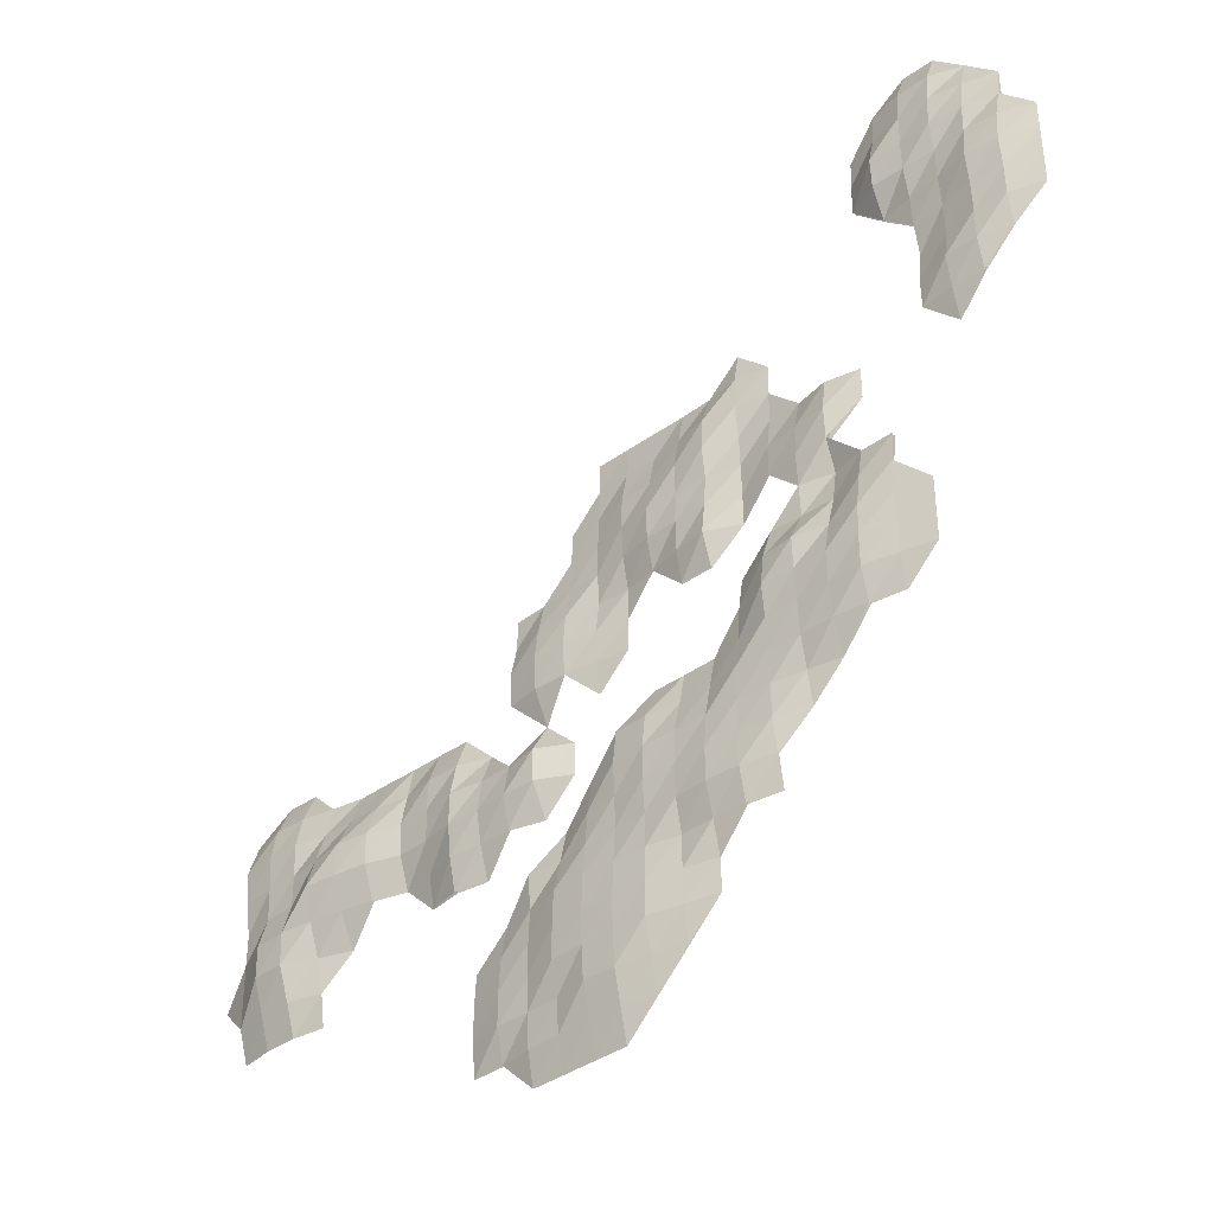
<metadata>
{"format":"obj","ext":"obj","renderer":"f3d","projection":"perspective","resolution":1024,"background":"white","views":[{"elev":-39.2,"azim":41.7,"up":"+Y"}]}
</metadata>
<code>
v 665.8 213.3 -285
v 700.6 213.3 -285
v 735.4 213.3 -285
v 770.2 213.3 -285
v 596.2 248.1 -285
v 631 248.1 -285
v 665.8 248.1 -280
v 700.6 248.1 -280
v 735.4 248.1 -280
v 770.2 248.1 -280
v 805.1 248.1 -285
v 596.2 283 -285
v 631 283 -280
v 665.8 283 -280
v 700.6 283 -280
v 735.4 283 -275
v 770.2 283 -275
v 805.1 283 -280
v 839.9 283 -285
v 596.2 317.8 -285
v 631 317.8 -280
v 665.8 317.8 -280
v 700.6 317.8 -275
v 735.4 317.8 -275
v 770.2 317.8 -275
v 805.1 317.8 -275
v 839.9 317.8 -280
v 874.7 317.8 -285
v 596.2 352.6 -285
v 631 352.6 -280
v 665.8 352.6 -280
v 700.6 352.6 -275
v 735.4 352.6 -275
v 770.2 352.6 -275
v 805.1 352.6 -275
v 839.9 352.6 -280
v 874.7 352.6 -285
v 283 387.4 -295
v 317.8 387.4 -290
v 352.6 387.4 -290
v 387.4 387.4 -295
v 631 387.4 -285
v 665.8 387.4 -280
v 700.6 387.4 -275
v 735.4 387.4 -275
v 770.2 387.4 -275
v 805.1 387.4 -275
v 839.9 387.4 -280
v 874.7 387.4 -280
v 909.5 387.4 -280
v 944.3 387.4 -285
v 283 422.2 -285
v 317.8 422.2 -280
v 352.6 422.2 -280
v 387.4 422.2 -290
v 665.8 422.2 -280
v 700.6 422.2 -280
v 735.4 422.2 -275
v 770.2 422.2 -275
v 805.1 422.2 -275
v 839.9 422.2 -275
v 874.7 422.2 -275
v 909.5 422.2 -275
v 944.3 422.2 -280
v 248.1 457 -295
v 283 457 -285
v 317.8 457 -270
v 352.6 457 -270
v 387.4 457 -285
v 422.2 457 -295
v 526.6 457 -295
v 561.4 457 -290
v 596.2 457 -295
v 700.6 457 -285
v 735.4 457 -275
v 770.2 457 -275
v 805.1 457 -275
v 839.9 457 -275
v 874.7 457 -275
v 909.5 457 -275
v 944.3 457 -275
v 979.1 457 -285
v 283 491.8 -285
v 317.8 491.8 -270
v 352.6 491.8 -270
v 387.4 491.8 -275
v 422.2 491.8 -280
v 457 491.8 -285
v 491.8 491.8 -295
v 526.6 491.8 -290
v 561.4 491.8 -285
v 596.2 491.8 -285
v 631 491.8 -285
v 665.8 491.8 -295
v 735.4 491.8 -280
v 770.2 491.8 -275
v 805.1 491.8 -275
v 839.9 491.8 -275
v 874.7 491.8 -275
v 909.5 491.8 -275
v 944.3 491.8 -275
v 979.1 491.8 -280
v 1014 491.8 -285
v 283 526.6 -285
v 317.8 526.6 -280
v 352.6 526.6 -280
v 387.4 526.6 -265
v 422.2 526.6 -270
v 457 526.6 -275
v 491.8 526.6 -285
v 526.6 526.6 -285
v 561.4 526.6 -280
v 596.2 526.6 -280
v 631 526.6 -280
v 665.8 526.6 -280
v 700.6 526.6 -295
v 770.2 526.6 -275
v 805.1 526.6 -275
v 839.9 526.6 -280
v 874.7 526.6 -280
v 909.5 526.6 -275
v 944.3 526.6 -275
v 979.1 526.6 -275
v 1014 526.6 -275
v 1049 526.6 -280
v 1084 526.6 -285
v 283 561.4 -280
v 317.8 561.4 -280
v 352.6 561.4 -280
v 387.4 561.4 -275
v 422.2 561.4 -270
v 457 561.4 -275
v 491.8 561.4 -285
v 526.6 561.4 -285
v 561.4 561.4 -280
v 596.2 561.4 -285
v 631 561.4 -285
v 665.8 561.4 -280
v 700.6 561.4 -295
v 805.1 561.4 -285
v 839.9 561.4 -285
v 874.7 561.4 -285
v 909.5 561.4 -280
v 944.3 561.4 -275
v 979.1 561.4 -275
v 1014 561.4 -275
v 1049 561.4 -275
v 1084 561.4 -280
v 1118 561.4 -285
v 283 596.2 -280
v 317.8 596.2 -280
v 352.6 596.2 -280
v 387.4 596.2 -285
v 422.2 596.2 -285
v 457 596.2 -285
v 491.8 596.2 -290
v 526.6 596.2 -285
v 561.4 596.2 -285
v 596.2 596.2 -295
v 665.8 596.2 -295
v 735.4 596.2 -290
v 909.5 596.2 -280
v 944.3 596.2 -275
v 979.1 596.2 -275
v 1014 596.2 -275
v 1049 596.2 -275
v 1084 596.2 -280
v 1118 596.2 -285
v 283 631 -290
v 317.8 631 -285
v 352.6 631 -285
v 387.4 631 -290
v 422.2 631 -295
v 457 631 -295
v 491.8 631 -295
v 526.6 631 -295
v 561.4 631 -295
v 631 631 -285
v 665.8 631 -280
v 700.6 631 -280
v 735.4 631 -285
v 770.2 631 -290
v 909.5 631 -285
v 944.3 631 -280
v 979.1 631 -275
v 1014 631 -280
v 1049 631 -275
v 1084 631 -280
v 1118 631 -285
v 317.8 665.8 -295
v 352.6 665.8 -295
v 631 665.8 -285
v 665.8 665.8 -280
v 700.6 665.8 -280
v 735.4 665.8 -285
v 770.2 665.8 -290
v 839.9 665.8 -285
v 874.7 665.8 -285
v 944.3 665.8 -285
v 979.1 665.8 -285
v 1014 665.8 -285
v 1049 665.8 -280
v 1084 665.8 -280
v 631 700.6 -290
v 665.8 700.6 -285
v 700.6 700.6 -285
v 735.4 700.6 -290
v 770.2 700.6 -290
v 805.1 700.6 -285
v 839.9 700.6 -280
v 874.7 700.6 -280
v 909.5 700.6 -290
v 979.1 700.6 -285
v 1014 700.6 -290
v 1049 700.6 -285
v 1084 700.6 -285
v 631 735.4 -290
v 665.8 735.4 -290
v 700.6 735.4 -290
v 735.4 735.4 -290
v 770.2 735.4 -285
v 805.1 735.4 -280
v 839.9 735.4 -280
v 874.7 735.4 -280
v 909.5 735.4 -290
v 944.3 735.4 -285
v 979.1 735.4 -285
v 1014 735.4 -285
v 700.6 770.2 -290
v 735.4 770.2 -290
v 770.2 770.2 -285
v 805.1 770.2 -280
v 839.9 770.2 -280
v 874.7 770.2 -285
v 909.5 770.2 -290
v 944.3 770.2 -285
v 979.1 770.2 -285
v 1014 770.2 -285
v 1049 770.2 -290
v 700.6 805.1 -290
v 735.4 805.1 -290
v 770.2 805.1 -285
v 805.1 805.1 -285
v 839.9 805.1 -280
v 874.7 805.1 -280
v 909.5 805.1 -290
v 944.3 805.1 -290
v 979.1 805.1 -290
v 1014 805.1 -285
v 1049 805.1 -290
v 1153 805.1 -300
v 735.4 839.9 -290
v 770.2 839.9 -290
v 805.1 839.9 -290
v 839.9 839.9 -285
v 874.7 839.9 -280
v 909.5 839.9 -285
v 944.3 839.9 -290
v 1118 839.9 -295
v 1153 839.9 -295
v 1188 839.9 -295
v 735.4 874.7 -290
v 770.2 874.7 -290
v 805.1 874.7 -290
v 839.9 874.7 -290
v 874.7 874.7 -290
v 909.5 874.7 -285
v 944.3 874.7 -290
v 1118 874.7 -295
v 1153 874.7 -290
v 1188 874.7 -290
v 1223 874.7 -295
v 909.5 909.5 -290
v 1118 909.5 -300
v 1153 909.5 -295
v 1188 909.5 -290
v 1223 909.5 -290
v 1258 909.5 -300
v 1118 944.3 -295
v 1153 944.3 -295
v 1188 944.3 -290
v 1223 944.3 -290
v 1258 944.3 -300
v 1084 979.1 -300
v 1118 979.1 -295
v 1153 979.1 -295
v 1188 979.1 -290
v 1223 979.1 -290
v 1258 979.1 -300
v 1049 1014 -300
v 1084 1014 -290
v 1118 1014 -290
v 1153 1014 -295
v 1188 1014 -295
v 1223 1014 -295
v 1258 1014 -300
v 1049 1049 -300
v 1084 1049 -290
v 1118 1049 -290
v 1153 1049 -290
v 1188 1049 -295
v 1223 1049 -300
v 1049 1084 -300
v 1084 1084 -295
v 1118 1084 -290
v 1153 1084 -290
v 1188 1084 -295
v 1223 1084 -300
v 1084 1118 -295
v 1118 1118 -290
v 1153 1118 -290
v 1188 1118 -300
v 1118 1153 -300
v 1153 1153 -300
v 665.8 213.3 -284.5
v 700.6 213.3 -284.2
v 735.4 213.3 -284.2
v 770.2 213.3 -284.7
v 596.2 248.1 -284.6
v 631 248.1 -283.3
v 665.8 248.1 -277.5
v 700.6 248.1 -277.1
v 735.4 248.1 -276.7
v 770.2 248.1 -277
v 805.1 248.1 -283.4
v 596.2 283 -281.8
v 631 283 -275.2
v 665.8 283 -275.6
v 700.6 283 -274.7
v 735.4 283 -269.1
v 770.2 283 -269.4
v 805.1 283 -275.9
v 839.9 283 -283.2
v 596.2 317.8 -281.4
v 631 317.8 -275.3
v 665.8 317.8 -274.5
v 700.6 317.8 -267.9
v 735.4 317.8 -267
v 770.2 317.8 -267.3
v 805.1 317.8 -268.9
v 839.9 317.8 -276.9
v 874.7 317.8 -284.9
v 596.2 352.6 -283.5
v 631 352.6 -277.7
v 665.8 352.6 -274.9
v 700.6 352.6 -267.4
v 735.4 352.6 -266.4
v 770.2 352.6 -266.6
v 805.1 352.6 -268.6
v 839.9 352.6 -276.7
v 874.7 352.6 -284.3
v 283 387.4 -295
v 317.8 387.4 -289.9
v 352.6 387.4 -289.9
v 387.4 387.4 -295
v 631 387.4 -284
v 665.8 387.4 -276.5
v 700.6 387.4 -268.8
v 735.4 387.4 -267.6
v 770.2 387.4 -268.4
v 805.1 387.4 -270.1
v 839.9 387.4 -276.9
v 874.7 387.4 -276.3
v 909.5 387.4 -277.1
v 944.3 387.4 -284.6
v 283 422.2 -284.1
v 317.8 422.2 -278.7
v 352.6 422.2 -278.6
v 387.4 422.2 -289.2
v 665.8 422.2 -273.4
v 700.6 422.2 -277
v 735.4 422.2 -270.9
v 770.2 422.2 -270.7
v 805.1 422.2 -269.5
v 839.9 422.2 -269.4
v 874.7 422.2 -267.6
v 909.5 422.2 -269.7
v 944.3 422.2 -278
v 248.1 457 -295
v 283 457 -283.7
v 317.8 457 -266.9
v 352.6 457 -266
v 387.4 457 -282
v 422.2 457 -294
v 526.6 457 -294.5
v 561.4 457 -286.5
v 596.2 457 -293.1
v 700.6 457 -284.6
v 735.4 457 -273.5
v 770.2 457 -270
v 805.1 457 -266.8
v 839.9 457 -268.7
v 874.7 457 -267.6
v 909.5 457 -270.2
v 944.3 457 -272.9
v 979.1 457 -284.8
v 283 491.8 -283.2
v 317.8 491.8 -266.5
v 352.6 491.8 -264.6
v 387.4 491.8 -269
v 422.2 491.8 -275.5
v 457 491.8 -282.3
v 491.8 491.8 -294.3
v 526.6 491.8 -288.1
v 561.4 491.8 -278.6
v 596.2 491.8 -282.7
v 631 491.8 -282.9
v 665.8 491.8 -294.7
v 735.4 491.8 -278.2
v 770.2 491.8 -268.1
v 805.1 491.8 -267
v 839.9 491.8 -269.3
v 874.7 491.8 -270
v 909.5 491.8 -270.4
v 944.3 491.8 -272.2
v 979.1 491.8 -278.7
v 1014 491.8 -284.5
v 283 526.6 -283.2
v 317.8 526.6 -276.3
v 352.6 526.6 -274.6
v 387.4 526.6 -259.6
v 422.2 526.6 -263.8
v 457 526.6 -270
v 491.8 526.6 -282.2
v 526.6 526.6 -281.1
v 561.4 526.6 -274.7
v 596.2 526.6 -276.7
v 631 526.6 -274.9
v 665.8 526.6 -276.5
v 700.6 526.6 -295
v 770.2 526.6 -272.1
v 805.1 526.6 -271.1
v 839.9 526.6 -277.6
v 874.7 526.6 -277
v 909.5 526.6 -269.9
v 944.3 526.6 -270.7
v 979.1 526.6 -271.9
v 1014 526.6 -272
v 1049 526.6 -276.8
v 1084 526.6 -283.7
v 283 561.4 -277.5
v 317.8 561.4 -275
v 352.6 561.4 -274.5
v 387.4 561.4 -269.6
v 422.2 561.4 -264.2
v 457 561.4 -269.2
v 491.8 561.4 -280.8
v 526.6 561.4 -279.6
v 561.4 561.4 -275.4
v 596.2 561.4 -281.5
v 631 561.4 -281.3
v 665.8 561.4 -275.7
v 700.6 561.4 -294.7
v 805.1 561.4 -284.7
v 839.9 561.4 -284.7
v 874.7 561.4 -284.2
v 909.5 561.4 -276.2
v 944.3 561.4 -269
v 979.1 561.4 -269.7
v 1014 561.4 -268.8
v 1049 561.4 -268.3
v 1084 561.4 -276.7
v 1118 561.4 -284.3
v 283 596.2 -275.4
v 317.8 596.2 -272.5
v 352.6 596.2 -272.8
v 387.4 596.2 -280.3
v 422.2 596.2 -281
v 457 596.2 -280.7
v 491.8 596.2 -287.2
v 526.6 596.2 -281.4
v 561.4 596.2 -282.4
v 596.2 596.2 -294.4
v 665.8 596.2 -295
v 735.4 596.2 -290
v 909.5 596.2 -277.9
v 944.3 596.2 -265.5
v 979.1 596.2 -267.3
v 1014 596.2 -267.4
v 1049 596.2 -268.2
v 1084 596.2 -276.3
v 1118 596.2 -283.9
v 283 631 -286.8
v 317.8 631 -278.9
v 352.6 631 -280.2
v 387.4 631 -287.6
v 422.2 631 -293.9
v 457 631 -293.7
v 491.8 631 -294.3
v 526.6 631 -294
v 561.4 631 -294.5
v 631 631 -282.6
v 665.8 631 -277.5
v 700.6 631 -279.2
v 735.4 631 -284.9
v 770.2 631 -289.9
v 909.5 631 -283.6
v 944.3 631 -269.8
v 979.1 631 -266.2
v 1014 631 -274.7
v 1049 631 -270.1
v 1084 631 -277
v 1118 631 -284.2
v 317.8 665.8 -293.9
v 352.6 665.8 -294.5
v 631 665.8 -280.2
v 665.8 665.8 -275.4
v 700.6 665.8 -277
v 735.4 665.8 -284
v 770.2 665.8 -290
v 839.9 665.8 -283.4
v 874.7 665.8 -283.7
v 944.3 665.8 -282
v 979.1 665.8 -283.1
v 1014 665.8 -284
v 1049 665.8 -274.9
v 1084 665.8 -277.2
v 631 700.6 -287.7
v 665.8 700.6 -279.9
v 700.6 700.6 -280.3
v 735.4 700.6 -288
v 770.2 700.6 -289.7
v 805.1 700.6 -284.4
v 839.9 700.6 -277.2
v 874.7 700.6 -272.1
v 909.5 700.6 -288.8
v 979.1 700.6 -281.1
v 1014 700.6 -289.7
v 1049 700.6 -281.8
v 1084 700.6 -281.5
v 631 735.4 -289
v 665.8 735.4 -287.6
v 700.6 735.4 -286.6
v 735.4 735.4 -286.2
v 770.2 735.4 -282.7
v 805.1 735.4 -276.6
v 839.9 735.4 -276.1
v 874.7 735.4 -276.4
v 909.5 735.4 -289
v 944.3 735.4 -283.3
v 979.1 735.4 -278.6
v 1014 735.4 -278.5
v 700.6 770.2 -287.7
v 735.4 770.2 -286.5
v 770.2 770.2 -280.5
v 805.1 770.2 -275.6
v 839.9 770.2 -277.2
v 874.7 770.2 -278.8
v 909.5 770.2 -287.5
v 944.3 770.2 -284.1
v 979.1 770.2 -280.1
v 1014 770.2 -276.9
v 1049 770.2 -289.5
v 700.6 805.1 -289.3
v 735.4 805.1 -287.7
v 770.2 805.1 -281.5
v 805.1 805.1 -281.1
v 839.9 805.1 -276.5
v 874.7 805.1 -274.5
v 909.5 805.1 -286.6
v 944.3 805.1 -288.9
v 979.1 805.1 -288.4
v 1014 805.1 -281.8
v 1049 805.1 -289.8
v 1153 805.1 -299.6
v 735.4 839.9 -289.1
v 770.2 839.9 -288.2
v 805.1 839.9 -288.4
v 839.9 839.9 -283.4
v 874.7 839.9 -276.5
v 909.5 839.9 -282.3
v 944.3 839.9 -289.4
v 1118 839.9 -294.2
v 1153 839.9 -291.1
v 1188 839.9 -292.3
v 735.4 874.7 -289.8
v 770.2 874.7 -289.7
v 805.1 874.7 -289.8
v 839.9 874.7 -289.8
v 874.7 874.7 -288.7
v 909.5 874.7 -283.7
v 944.3 874.7 -289.9
v 1118 874.7 -293.5
v 1153 874.7 -285.3
v 1188 874.7 -285.2
v 1223 874.7 -293.7
v 909.5 909.5 -289.9
v 1118 909.5 -298.6
v 1153 909.5 -291.1
v 1188 909.5 -285.4
v 1223 909.5 -287.5
v 1258 909.5 -299.7
v 1118 944.3 -292.3
v 1153 944.3 -289.5
v 1188 944.3 -283.9
v 1223 944.3 -286.9
v 1258 944.3 -299.2
v 1084 979.1 -296.3
v 1118 979.1 -289.9
v 1153 979.1 -286.2
v 1188 979.1 -279.8
v 1223 979.1 -283.7
v 1258 979.1 -299.4
v 1049 1014 -297.3
v 1084 1014 -282
v 1118 1014 -283.2
v 1153 1014 -285.1
v 1188 1014 -283.3
v 1223 1014 -286.5
v 1258 1014 -299.9
v 1049 1049 -297.6
v 1084 1049 -280.7
v 1118 1049 -282.5
v 1153 1049 -280.4
v 1188 1049 -284.5
v 1223 1049 -294.3
v 1049 1084 -299.7
v 1084 1084 -289.9
v 1118 1084 -282.9
v 1153 1084 -282
v 1188 1084 -288.7
v 1223 1084 -299.3
v 1084 1118 -292.9
v 1118 1118 -285.7
v 1153 1118 -286
v 1188 1118 -298.6
v 1118 1153 -298.6
v 1153 1153 -299.1
f 1 2 8 7
f 2 3 9 8
f 3 4 10 9
f 5 6 13 12
f 6 7 14 13
f 7 8 15 14
f 8 9 16 15
f 9 10 17 16
f 10 11 18 17
f 12 13 21 20
f 13 14 22 21
f 14 15 23 22
f 15 16 24 23
f 16 17 25 24
f 17 18 26 25
f 18 19 27 26
f 20 21 30 29
f 21 22 31 30
f 22 23 32 31
f 23 24 33 32
f 24 25 34 33
f 25 26 35 34
f 26 27 36 35
f 27 28 37 36
f 30 31 43 42
f 31 32 44 43
f 32 33 45 44
f 33 34 46 45
f 34 35 47 46
f 35 36 48 47
f 36 37 49 48
f 38 39 53 52
f 39 40 54 53
f 40 41 55 54
f 43 44 57 56
f 44 45 58 57
f 45 46 59 58
f 46 47 60 59
f 47 48 61 60
f 48 49 62 61
f 49 50 63 62
f 50 51 64 63
f 52 53 67 66
f 53 54 68 67
f 54 55 69 68
f 57 58 75 74
f 58 59 76 75
f 59 60 77 76
f 60 61 78 77
f 61 62 79 78
f 62 63 80 79
f 63 64 81 80
f 66 67 84 83
f 67 68 85 84
f 68 69 86 85
f 69 70 87 86
f 71 72 91 90
f 72 73 92 91
f 75 76 96 95
f 76 77 97 96
f 77 78 98 97
f 78 79 99 98
f 79 80 100 99
f 80 81 101 100
f 81 82 102 101
f 83 84 105 104
f 84 85 106 105
f 85 86 107 106
f 86 87 108 107
f 87 88 109 108
f 88 89 110 109
f 89 90 111 110
f 90 91 112 111
f 91 92 113 112
f 92 93 114 113
f 93 94 115 114
f 96 97 118 117
f 97 98 119 118
f 98 99 120 119
f 99 100 121 120
f 100 101 122 121
f 101 102 123 122
f 102 103 124 123
f 104 105 128 127
f 105 106 129 128
f 106 107 130 129
f 107 108 131 130
f 108 109 132 131
f 109 110 133 132
f 110 111 134 133
f 111 112 135 134
f 112 113 136 135
f 113 114 137 136
f 114 115 138 137
f 115 116 139 138
f 118 119 141 140
f 119 120 142 141
f 120 121 143 142
f 121 122 144 143
f 122 123 145 144
f 123 124 146 145
f 124 125 147 146
f 125 126 148 147
f 127 128 151 150
f 128 129 152 151
f 129 130 153 152
f 130 131 154 153
f 131 132 155 154
f 132 133 156 155
f 133 134 157 156
f 134 135 158 157
f 135 136 159 158
f 143 144 163 162
f 144 145 164 163
f 145 146 165 164
f 146 147 166 165
f 147 148 167 166
f 148 149 168 167
f 150 151 170 169
f 151 152 171 170
f 152 153 172 171
f 153 154 173 172
f 154 155 174 173
f 155 156 175 174
f 156 157 176 175
f 157 158 177 176
f 162 163 184 183
f 163 164 185 184
f 164 165 186 185
f 165 166 187 186
f 166 167 188 187
f 167 168 189 188
f 170 171 191 190
f 178 179 193 192
f 179 180 194 193
f 180 181 195 194
f 181 182 196 195
f 184 185 200 199
f 185 186 201 200
f 186 187 202 201
f 187 188 203 202
f 192 193 205 204
f 193 194 206 205
f 194 195 207 206
f 195 196 208 207
f 197 198 211 210
f 200 201 214 213
f 201 202 215 214
f 202 203 216 215
f 204 205 218 217
f 205 206 219 218
f 206 207 220 219
f 207 208 221 220
f 208 209 222 221
f 209 210 223 222
f 210 211 224 223
f 211 212 225 224
f 213 214 228 227
f 219 220 230 229
f 220 221 231 230
f 221 222 232 231
f 222 223 233 232
f 223 224 234 233
f 224 225 235 234
f 225 226 236 235
f 226 227 237 236
f 227 228 238 237
f 229 230 241 240
f 230 231 242 241
f 231 232 243 242
f 232 233 244 243
f 233 234 245 244
f 234 235 246 245
f 235 236 247 246
f 236 237 248 247
f 237 238 249 248
f 238 239 250 249
f 241 242 253 252
f 242 243 254 253
f 243 244 255 254
f 244 245 256 255
f 245 246 257 256
f 246 247 258 257
f 252 253 263 262
f 253 254 264 263
f 254 255 265 264
f 255 256 266 265
f 256 257 267 266
f 257 258 268 267
f 259 260 270 269
f 260 261 271 270
f 269 270 275 274
f 270 271 276 275
f 271 272 277 276
f 274 275 280 279
f 275 276 281 280
f 276 277 282 281
f 277 278 283 282
f 279 280 286 285
f 280 281 287 286
f 281 282 288 287
f 282 283 289 288
f 284 285 292 291
f 285 286 293 292
f 286 287 294 293
f 287 288 295 294
f 288 289 296 295
f 290 291 298 297
f 291 292 299 298
f 292 293 300 299
f 293 294 301 300
f 294 295 302 301
f 297 298 304 303
f 298 299 305 304
f 299 300 306 305
f 300 301 307 306
f 301 302 308 307
f 304 305 310 309
f 305 306 311 310
f 306 307 312 311
f 310 311 314 313
f 1 7 6
f 4 11 10
f 11 19 18
f 19 28 27
f 29 30 42
f 37 50 49
f 42 43 56
f 52 66 65
f 55 70 69
f 56 57 74
f 64 82 81
f 65 66 83
f 70 88 87
f 71 90 89
f 73 93 92
f 74 75 95
f 82 103 102
f 94 116 115
f 95 96 117
f 103 125 124
f 117 118 140
f 126 149 148
f 136 137 159
f 137 138 160
f 138 139 160
f 142 143 162
f 158 159 177
f 160 179 178
f 160 180 179
f 161 181 180
f 161 182 181
f 169 170 190
f 171 172 191
f 183 184 199
f 188 189 203
f 196 209 208
f 197 210 209
f 198 212 211
f 199 200 213
f 212 226 225
f 213 227 226
f 214 215 228
f 218 219 229
f 228 239 238
f 240 241 252
f 247 248 258
f 251 260 259
f 251 261 260
f 261 272 271
f 266 267 273
f 267 268 273
f 272 278 277
f 279 285 284
f 284 291 290
f 295 296 302
f 303 304 309
f 307 308 312
f 309 310 313
f 311 312 314
f 315 316 322 321
f 316 317 323 322
f 317 318 324 323
f 319 320 327 326
f 320 321 328 327
f 321 322 329 328
f 322 323 330 329
f 323 324 331 330
f 324 325 332 331
f 326 327 335 334
f 327 328 336 335
f 328 329 337 336
f 329 330 338 337
f 330 331 339 338
f 331 332 340 339
f 332 333 341 340
f 334 335 344 343
f 335 336 345 344
f 336 337 346 345
f 337 338 347 346
f 338 339 348 347
f 339 340 349 348
f 340 341 350 349
f 341 342 351 350
f 344 345 357 356
f 345 346 358 357
f 346 347 359 358
f 347 348 360 359
f 348 349 361 360
f 349 350 362 361
f 350 351 363 362
f 352 353 367 366
f 353 354 368 367
f 354 355 369 368
f 357 358 371 370
f 358 359 372 371
f 359 360 373 372
f 360 361 374 373
f 361 362 375 374
f 362 363 376 375
f 363 364 377 376
f 364 365 378 377
f 366 367 381 380
f 367 368 382 381
f 368 369 383 382
f 371 372 389 388
f 372 373 390 389
f 373 374 391 390
f 374 375 392 391
f 375 376 393 392
f 376 377 394 393
f 377 378 395 394
f 380 381 398 397
f 381 382 399 398
f 382 383 400 399
f 383 384 401 400
f 385 386 405 404
f 386 387 406 405
f 389 390 410 409
f 390 391 411 410
f 391 392 412 411
f 392 393 413 412
f 393 394 414 413
f 394 395 415 414
f 395 396 416 415
f 397 398 419 418
f 398 399 420 419
f 399 400 421 420
f 400 401 422 421
f 401 402 423 422
f 402 403 424 423
f 403 404 425 424
f 404 405 426 425
f 405 406 427 426
f 406 407 428 427
f 407 408 429 428
f 410 411 432 431
f 411 412 433 432
f 412 413 434 433
f 413 414 435 434
f 414 415 436 435
f 415 416 437 436
f 416 417 438 437
f 418 419 442 441
f 419 420 443 442
f 420 421 444 443
f 421 422 445 444
f 422 423 446 445
f 423 424 447 446
f 424 425 448 447
f 425 426 449 448
f 426 427 450 449
f 427 428 451 450
f 428 429 452 451
f 429 430 453 452
f 432 433 455 454
f 433 434 456 455
f 434 435 457 456
f 435 436 458 457
f 436 437 459 458
f 437 438 460 459
f 438 439 461 460
f 439 440 462 461
f 441 442 465 464
f 442 443 466 465
f 443 444 467 466
f 444 445 468 467
f 445 446 469 468
f 446 447 470 469
f 447 448 471 470
f 448 449 472 471
f 449 450 473 472
f 457 458 477 476
f 458 459 478 477
f 459 460 479 478
f 460 461 480 479
f 461 462 481 480
f 462 463 482 481
f 464 465 484 483
f 465 466 485 484
f 466 467 486 485
f 467 468 487 486
f 468 469 488 487
f 469 470 489 488
f 470 471 490 489
f 471 472 491 490
f 476 477 498 497
f 477 478 499 498
f 478 479 500 499
f 479 480 501 500
f 480 481 502 501
f 481 482 503 502
f 484 485 505 504
f 492 493 507 506
f 493 494 508 507
f 494 495 509 508
f 495 496 510 509
f 498 499 514 513
f 499 500 515 514
f 500 501 516 515
f 501 502 517 516
f 506 507 519 518
f 507 508 520 519
f 508 509 521 520
f 509 510 522 521
f 511 512 525 524
f 514 515 528 527
f 515 516 529 528
f 516 517 530 529
f 518 519 532 531
f 519 520 533 532
f 520 521 534 533
f 521 522 535 534
f 522 523 536 535
f 523 524 537 536
f 524 525 538 537
f 525 526 539 538
f 527 528 542 541
f 533 534 544 543
f 534 535 545 544
f 535 536 546 545
f 536 537 547 546
f 537 538 548 547
f 538 539 549 548
f 539 540 550 549
f 540 541 551 550
f 541 542 552 551
f 543 544 555 554
f 544 545 556 555
f 545 546 557 556
f 546 547 558 557
f 547 548 559 558
f 548 549 560 559
f 549 550 561 560
f 550 551 562 561
f 551 552 563 562
f 552 553 564 563
f 555 556 567 566
f 556 557 568 567
f 557 558 569 568
f 558 559 570 569
f 559 560 571 570
f 560 561 572 571
f 566 567 577 576
f 567 568 578 577
f 568 569 579 578
f 569 570 580 579
f 570 571 581 580
f 571 572 582 581
f 573 574 584 583
f 574 575 585 584
f 583 584 589 588
f 584 585 590 589
f 585 586 591 590
f 588 589 594 593
f 589 590 595 594
f 590 591 596 595
f 591 592 597 596
f 593 594 600 599
f 594 595 601 600
f 595 596 602 601
f 596 597 603 602
f 598 599 606 605
f 599 600 607 606
f 600 601 608 607
f 601 602 609 608
f 602 603 610 609
f 604 605 612 611
f 605 606 613 612
f 606 607 614 613
f 607 608 615 614
f 608 609 616 615
f 611 612 618 617
f 612 613 619 618
f 613 614 620 619
f 614 615 621 620
f 615 616 622 621
f 618 619 624 623
f 619 620 625 624
f 620 621 626 625
f 624 625 628 627
f 315 321 320
f 318 325 324
f 325 333 332
f 333 342 341
f 343 344 356
f 351 364 363
f 356 357 370
f 366 380 379
f 369 384 383
f 370 371 388
f 378 396 395
f 379 380 397
f 384 402 401
f 385 404 403
f 387 407 406
f 388 389 409
f 396 417 416
f 408 430 429
f 409 410 431
f 417 439 438
f 431 432 454
f 440 463 462
f 450 451 473
f 451 452 474
f 452 453 474
f 456 457 476
f 472 473 491
f 474 493 492
f 474 494 493
f 475 495 494
f 475 496 495
f 483 484 504
f 485 486 505
f 497 498 513
f 502 503 517
f 510 523 522
f 511 524 523
f 512 526 525
f 513 514 527
f 526 540 539
f 527 541 540
f 528 529 542
f 532 533 543
f 542 553 552
f 554 555 566
f 561 562 572
f 565 574 573
f 565 575 574
f 575 586 585
f 580 581 587
f 581 582 587
f 586 592 591
f 593 599 598
f 598 605 604
f 609 610 616
f 617 618 623
f 621 622 626
f 623 624 627
f 625 626 628

</code>
